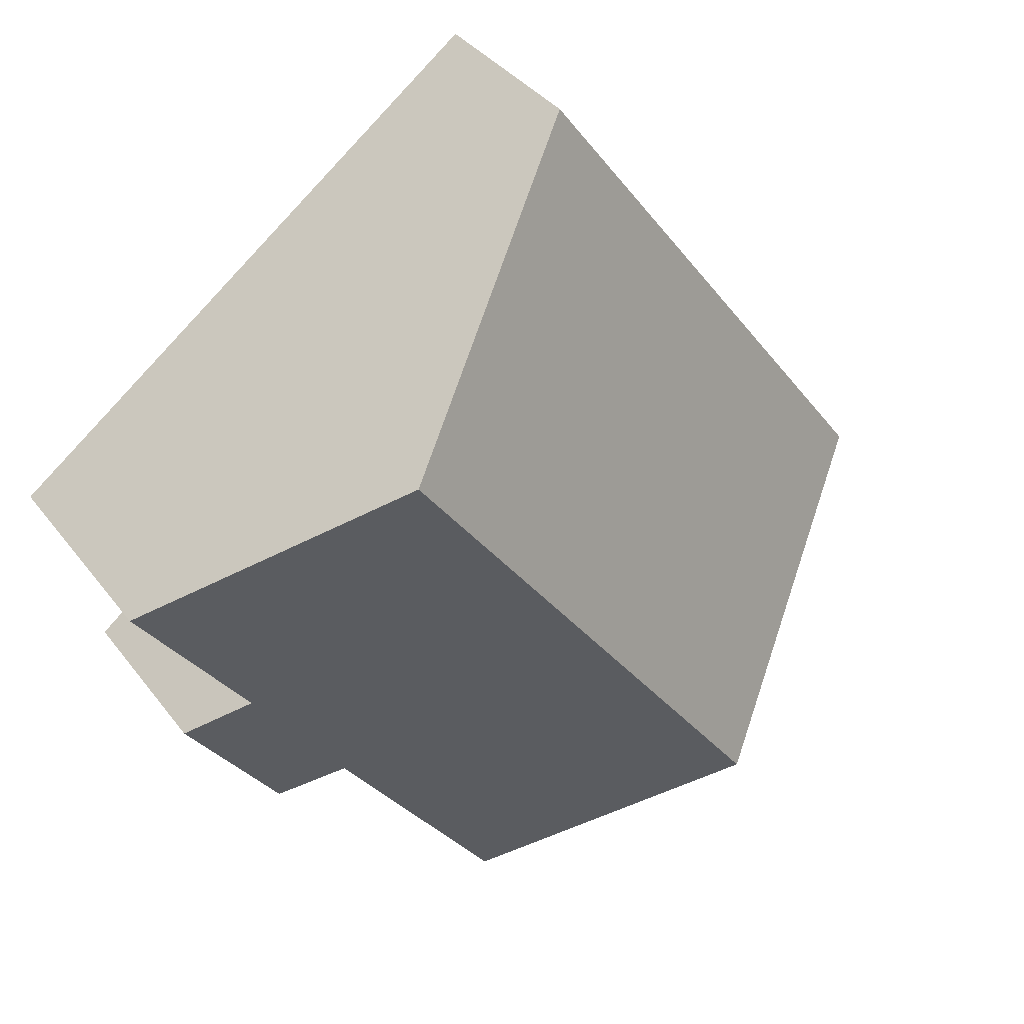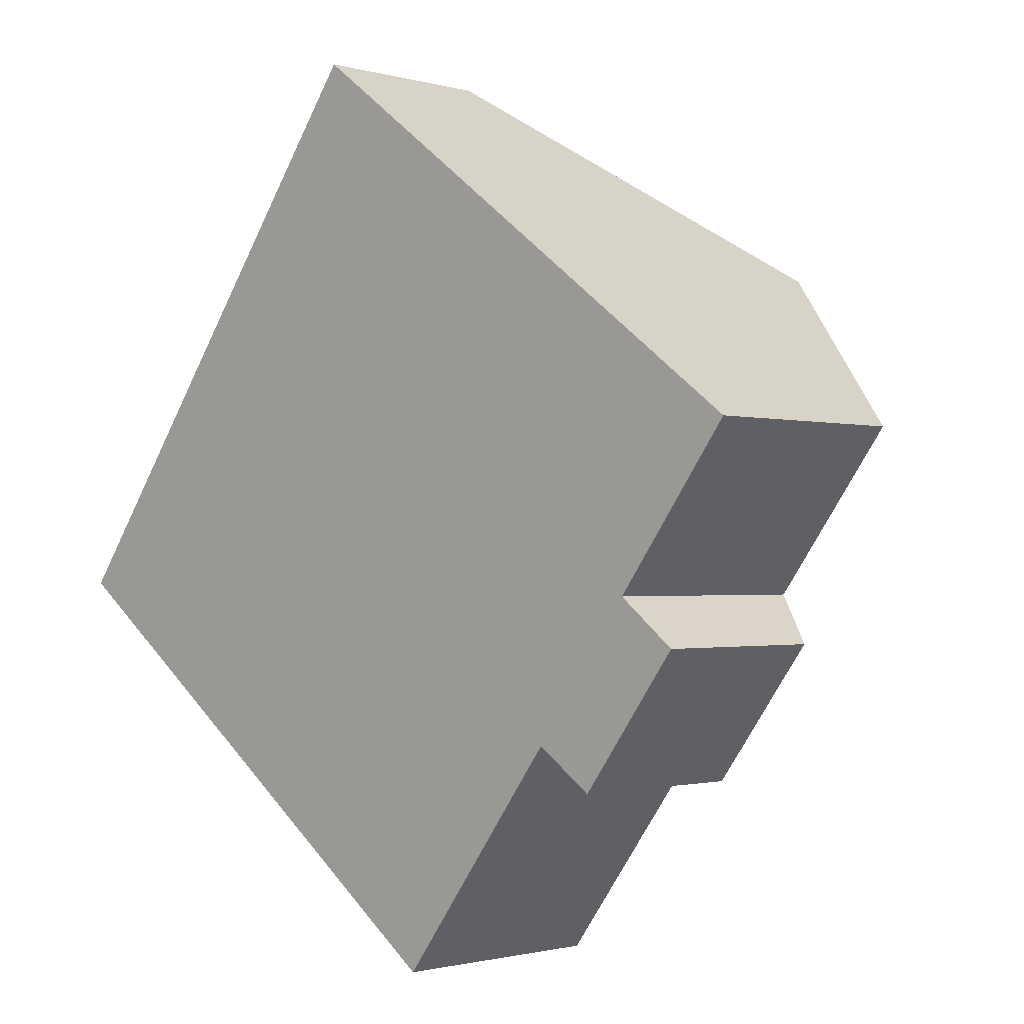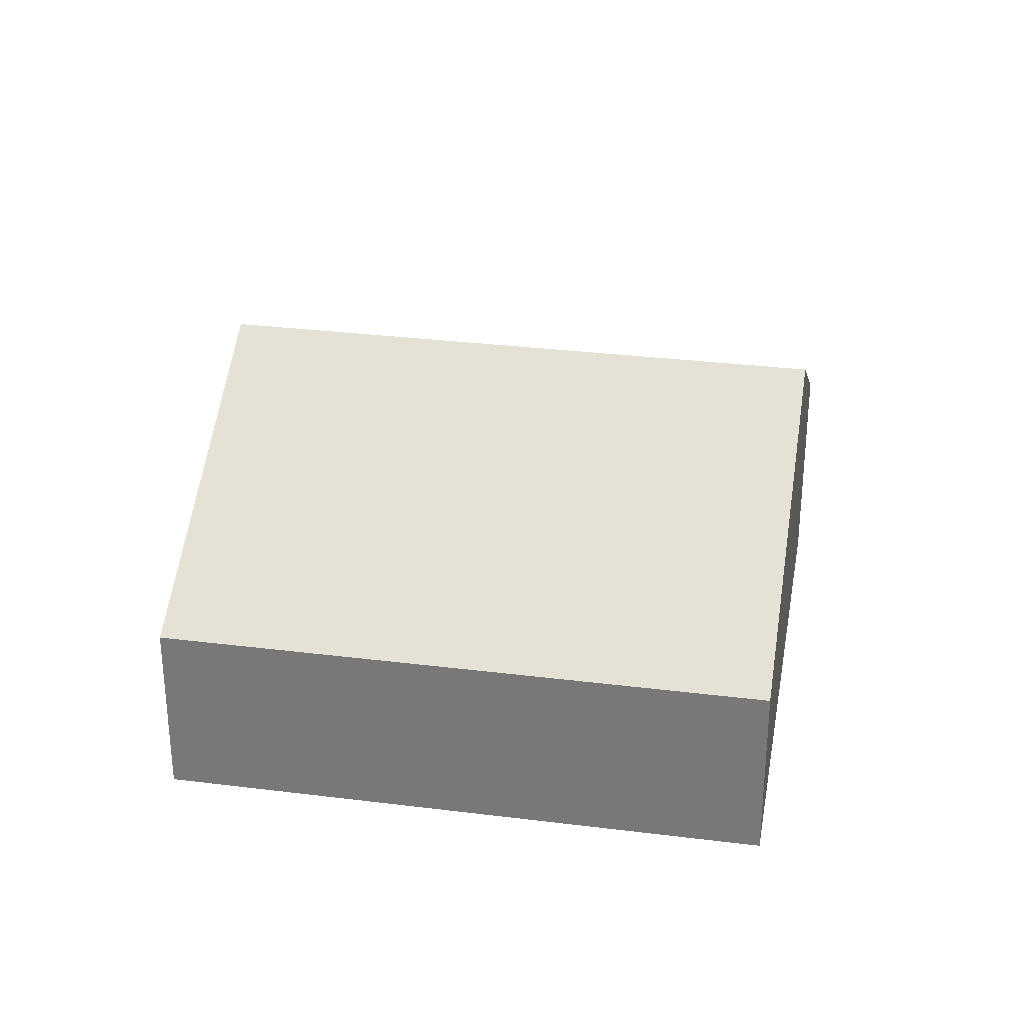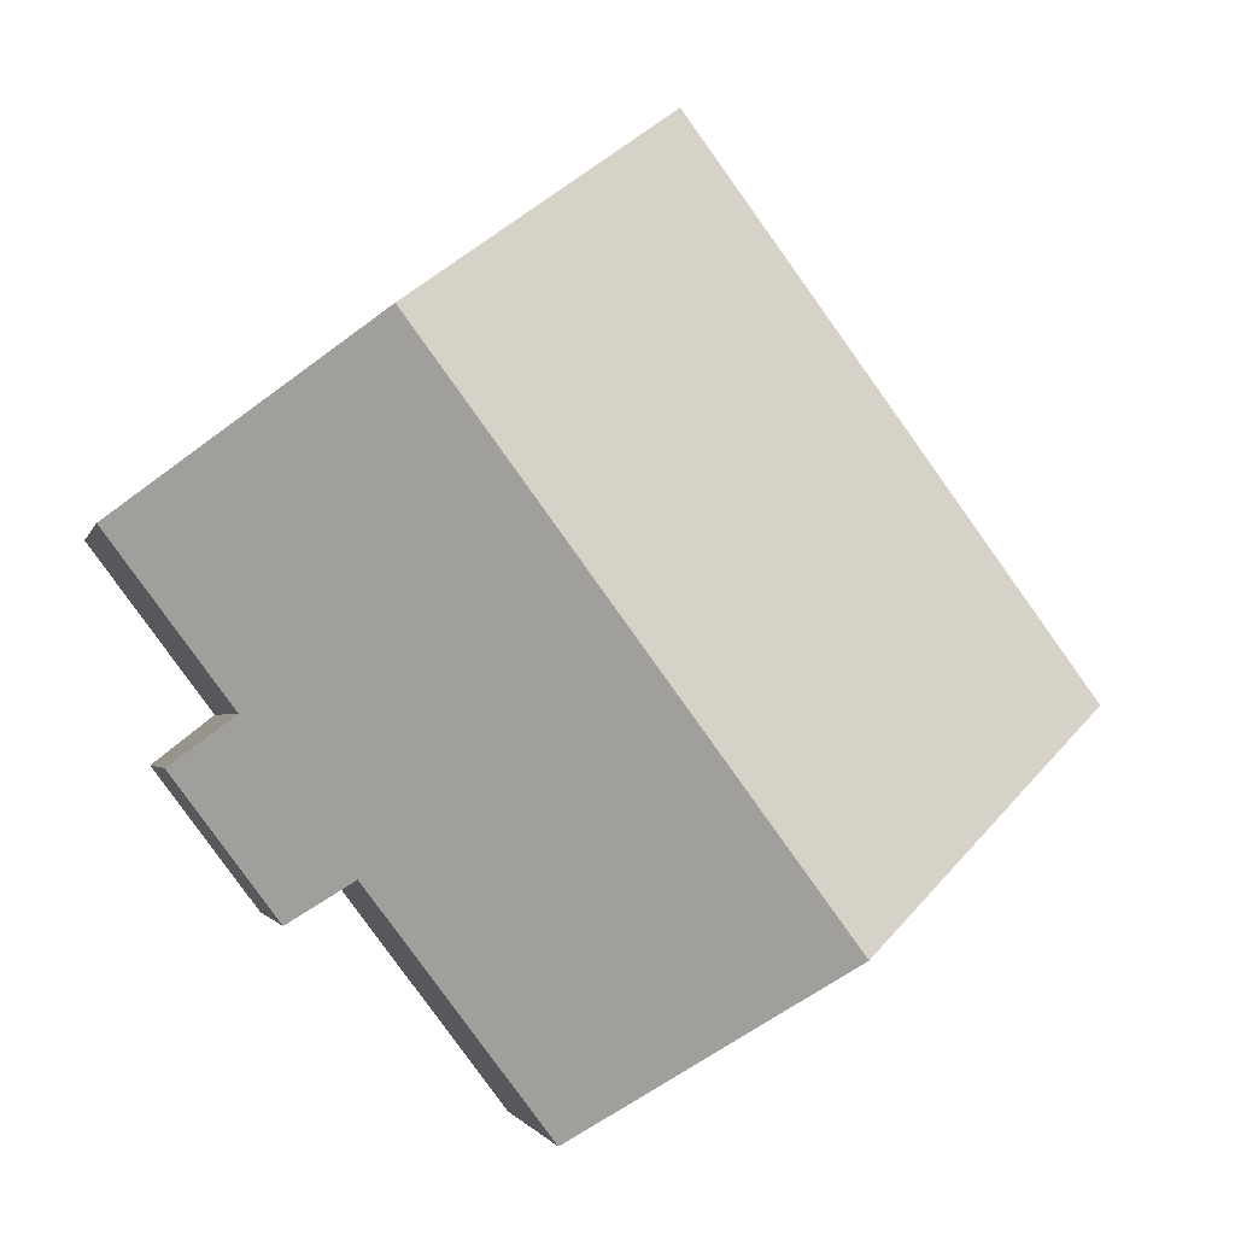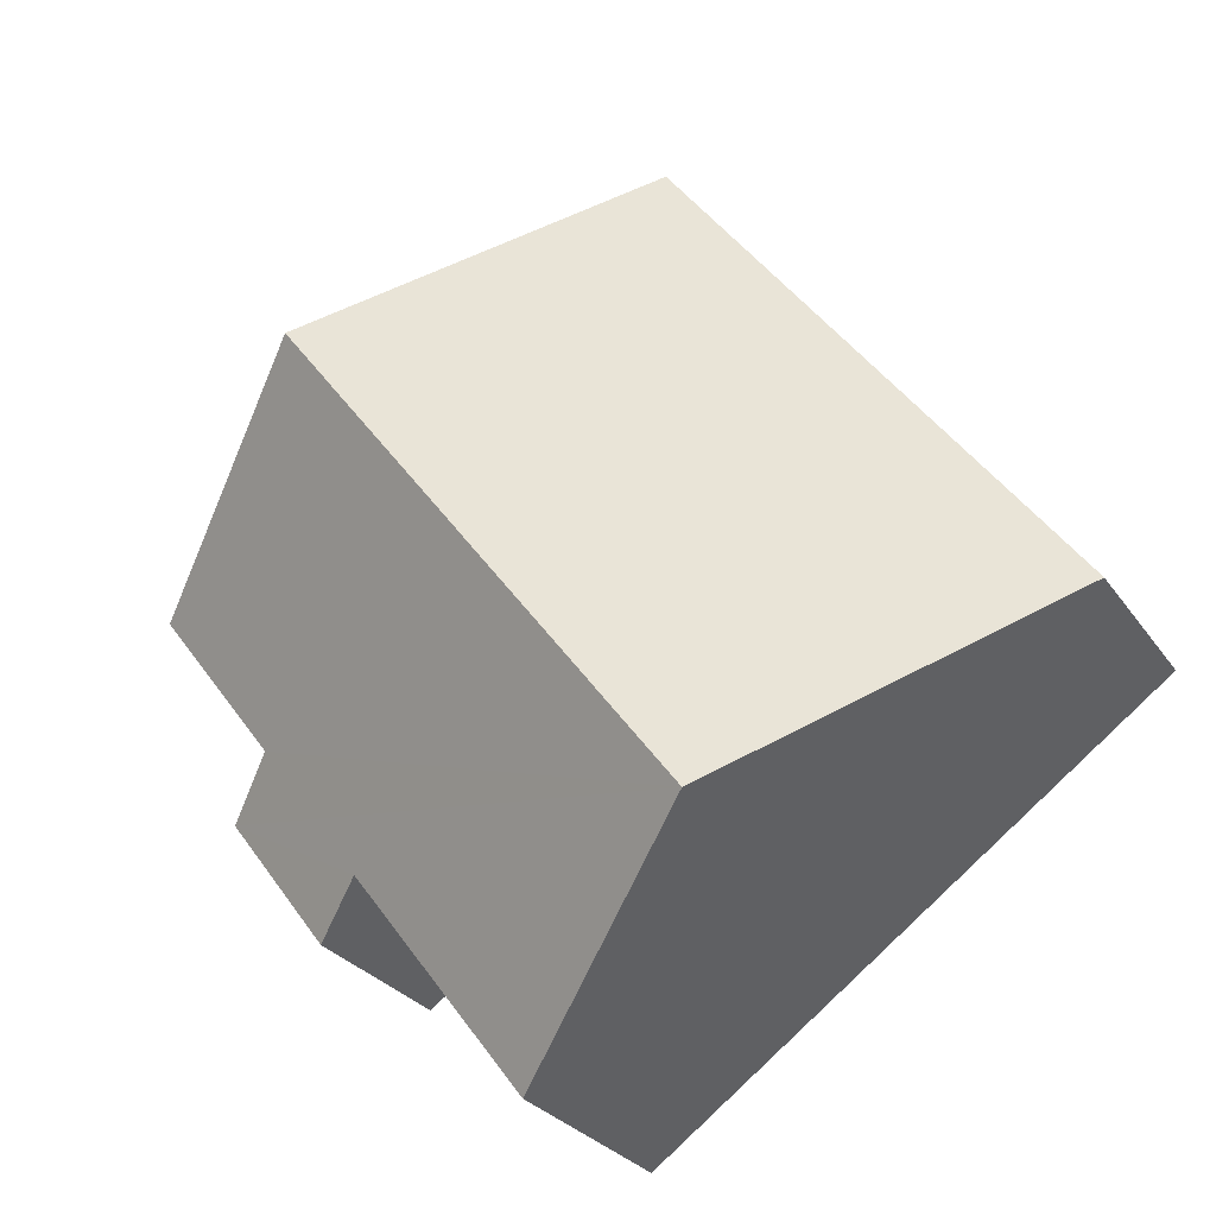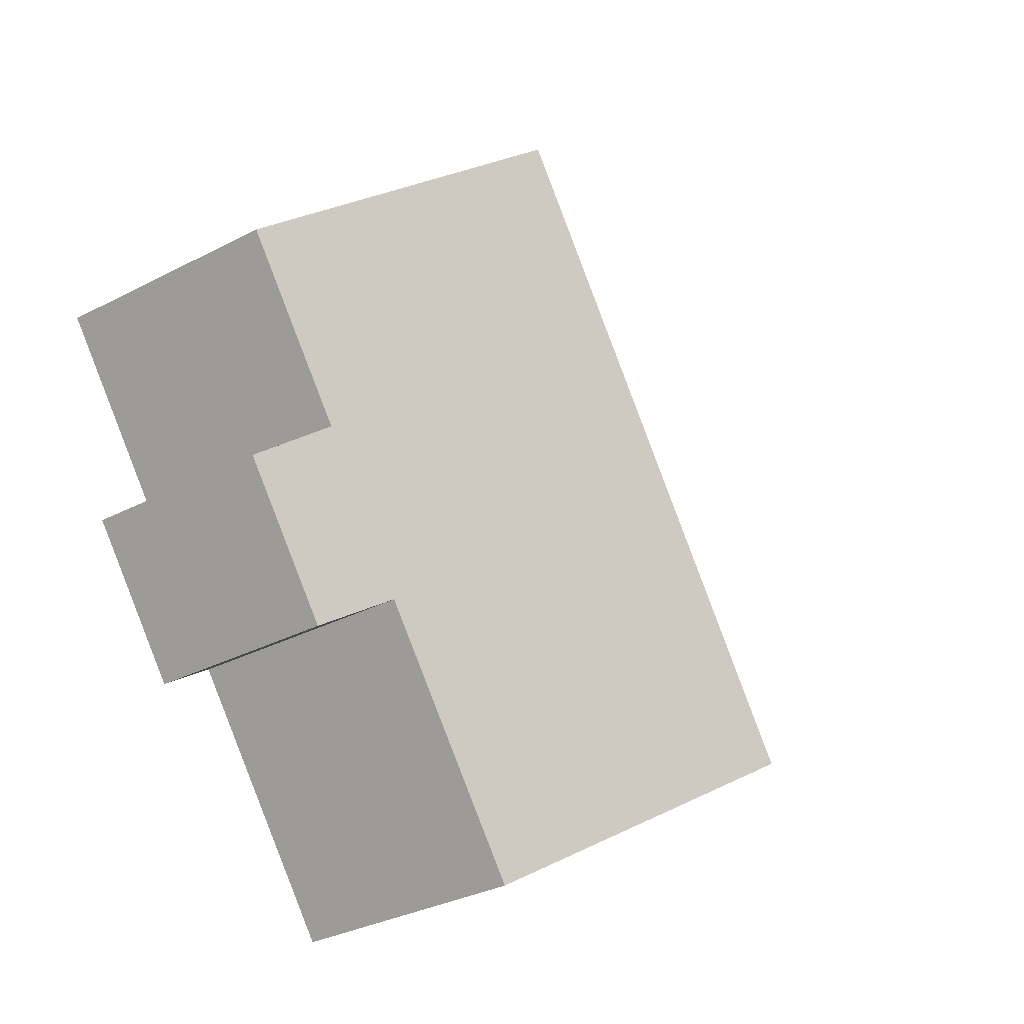
<metadata>
{"format":"obj","ext":"obj","renderer":"f3d","projection":"perspective","resolution":1024,"background":"white","views":[{"elev":36.8,"azim":147.7,"up":"+Z"},{"elev":-1.3,"azim":44.3,"up":"+Z"},{"elev":30.8,"azim":-43.2,"up":"+Y"},{"elev":-2.1,"azim":167.4,"up":"+Z"},{"elev":-27.5,"azim":-152.8,"up":"+Z"},{"elev":-31.8,"azim":126.5,"up":"+Z"}]}
</metadata>
<code>
v  15.2 3.946 -3.878
v  14.01 4.796 -3.04
v  17.27 3.938 -1.118
v  18.5 4.815 3.068
v  5.844 8.174 -4.314
v  13.88 8.174 6.512
v  16.08 4.823 -0.177
v  10.47 4.822 -7.732
v  8.051 3.942 10.85
v  0 3.942 2.414e-16
v  15.2 2.375e-16 -3.878
v  17.27 6.846e-17 -1.118
v  10.47 4.734e-16 -7.732
v  14.01 1.861e-16 -3.04
v  16.08 1.084e-17 -0.177
v  18.5 -1.879e-16 3.068
v  5.844 2.642e-16 -4.314
v  0 0 0
v  8.051 -6.644e-16 10.85
v  13.88 -3.987e-16 6.512
g defaultobject
f 1 2 3
f 4 5 6
f 5 4 7
f 5 7 3
f 5 3 2
f 5 2 8
f 5 9 6
f 9 5 10
f 3 11 1
f 11 3 12
f 2 13 8
f 13 2 14
f 4 15 7
f 15 4 16
f 1 14 2
f 14 1 11
f 13 5 8
f 5 13 10
f 10 13 17
f 10 17 18
f 18 9 10
f 9 18 19
f 19 6 9
f 6 19 20
f 6 20 4
f 4 20 16
f 15 3 7
f 3 15 12
f 12 15 11
f 17 19 18
f 19 17 13
f 19 13 20
f 20 13 14
f 20 14 11
f 20 11 15
f 20 15 16

</code>
